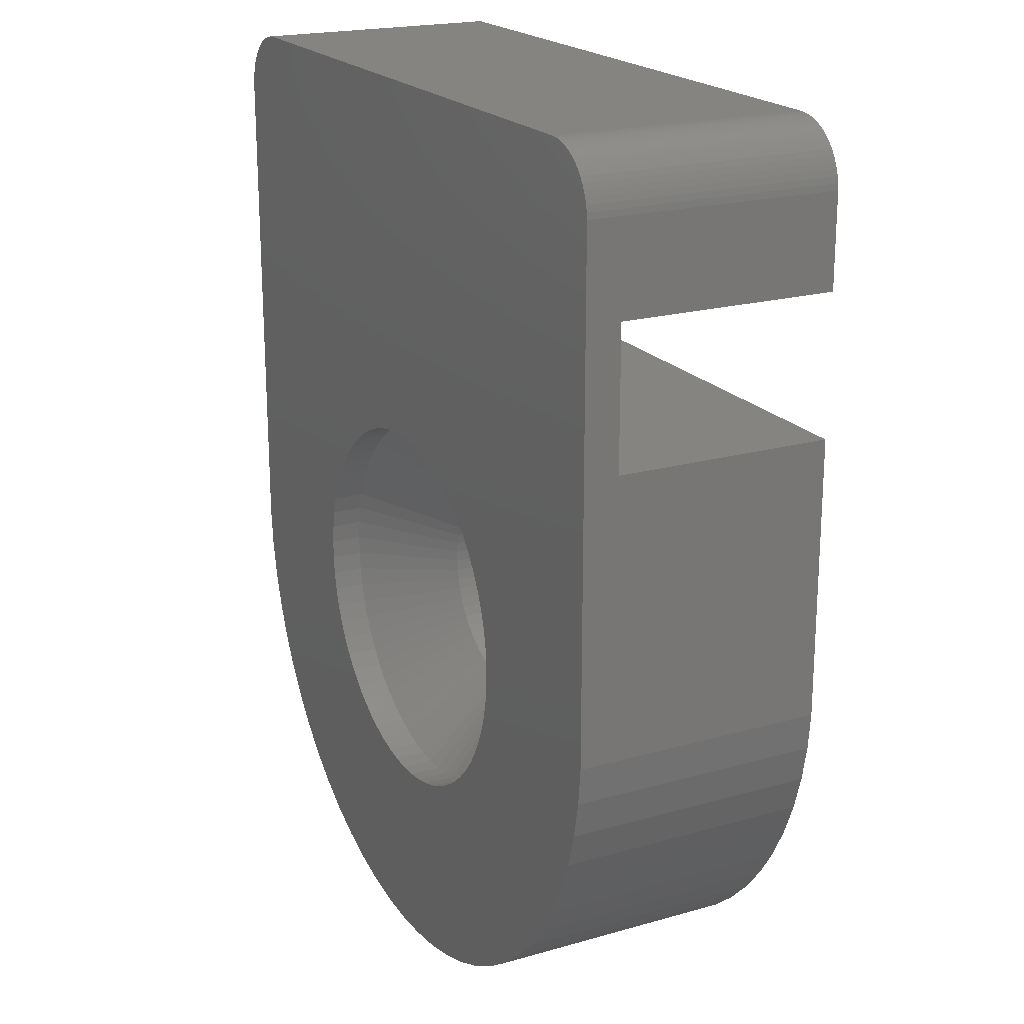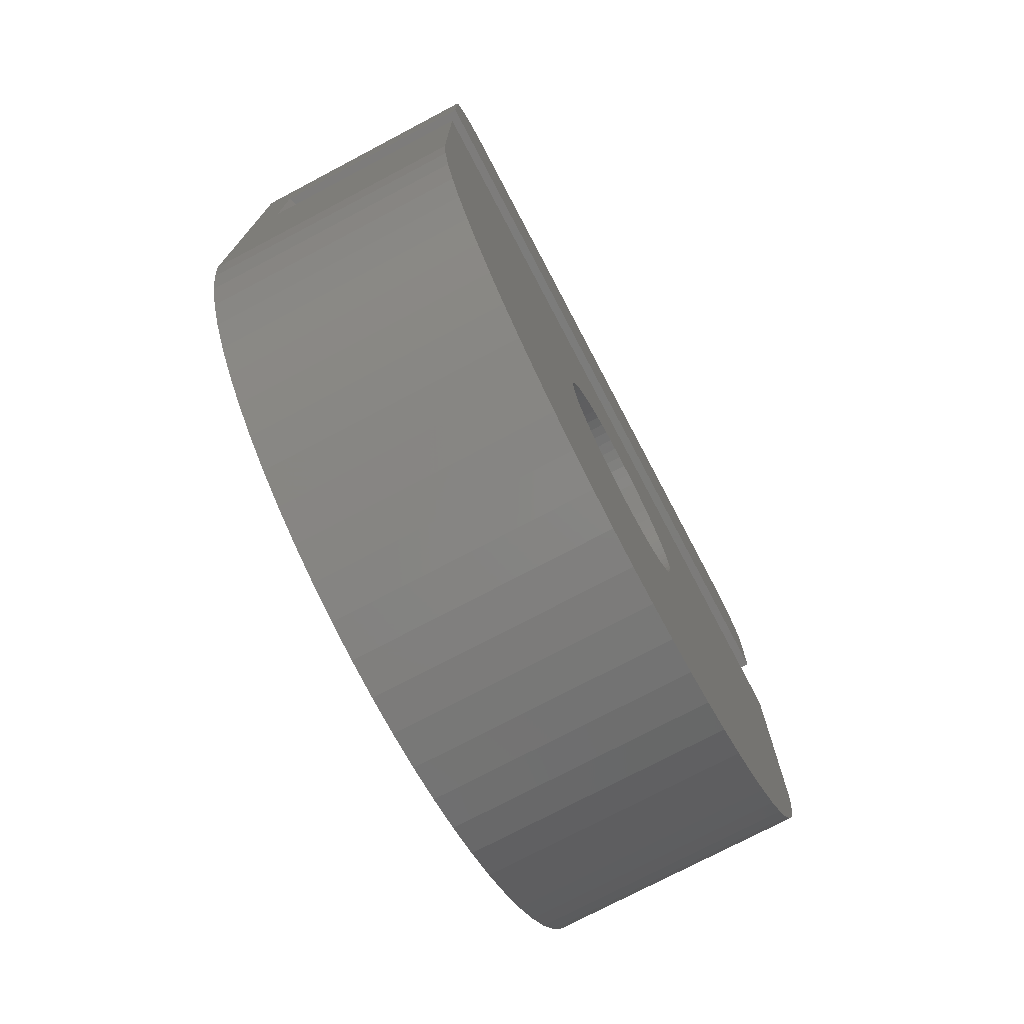
<metadata>
{"format":"stl","ext":"stl","renderer":"f3d","projection":"perspective","resolution":1024,"background":"white","views":[{"elev":20.3,"azim":-117.4,"up":"+Y"},{"elev":-75.1,"azim":-62.2,"up":"+Y"}]}
</metadata>
<code>
# stl→obj: 408 verts, 816 faces
v 1.7 0.08352 1.8
v 1.684 0.2497 4
v 1.684 0.2497 1.8
v 1.7 0.08352 4
v -1.7 -0.08352 4
v -1.7 0.08352 1.8
v -1.7 0.08352 4
v -1.7 -0.08352 1.8
v -0.08352 1.7 1.8
v 0.08352 1.7 4
v -0.08352 1.7 4
v 0.08352 1.7 1.8
v -1.143 -1.261 4
v -1.261 -1.143 1.8
v -1.261 -1.143 4
v -1.143 -1.261 1.8
v 1.014 1.367 1.8
v 1.143 1.261 4
v 1.014 1.367 4
v 1.143 1.261 1.8
v -1.261 1.143 4
v -1.143 1.261 1.8
v -1.143 1.261 4
v -1.261 1.143 1.8
v -0.7277 1.539 1.8
v -0.5734 1.603 4
v -0.7277 1.539 4
v -0.5734 1.603 1.8
v -1.539 -0.7277 4
v -1.603 -0.5734 1.8
v -1.603 -0.5734 4
v -1.539 -0.7277 1.8
v 1.539 0.7277 1.8
v 1.46 0.875 4
v 1.46 0.875 1.8
v 1.539 0.7277 4
v 0.5734 1.603 1.8
v 0.7277 1.539 4
v 0.5734 1.603 4
v 0.7277 1.539 1.8
v 0.875 1.46 1.8
v 0.875 1.46 4
v -1.603 0.5734 4
v -1.539 0.7277 1.8
v -1.539 0.7277 4
v -1.603 0.5734 1.8
v -0.4136 1.651 1.8
v -0.2497 1.684 4
v -0.4136 1.651 4
v -0.2497 1.684 1.8
v 1.603 -0.5734 1.8
v 1.651 -0.4136 4
v 1.651 -0.4136 1.8
v 1.603 -0.5734 4
v 1.651 0.4136 1.8
v 1.603 0.5734 4
v 1.603 0.5734 1.8
v 1.651 0.4136 4
v 1.367 1.014 1.8
v 1.261 1.143 4
v 1.261 1.143 1.8
v 1.367 1.014 4
v 0.2497 1.684 1.8
v 0.4136 1.651 4
v 0.2497 1.684 4
v 0.4136 1.651 1.8
v -1.684 0.2497 4
v -1.651 0.4136 1.8
v -1.651 0.4136 4
v -1.684 0.2497 1.8
v -1.46 0.875 4
v -1.367 1.014 1.8
v -1.367 1.014 4
v -1.46 0.875 1.8
v -1.014 1.367 1.8
v -0.875 1.46 4
v -1.014 1.367 4
v -0.875 1.46 1.8
v 1.7 -0.08352 1.8
v 1.7 -0.08352 4
v 0.7277 -1.539 1.8
v 0.5734 -1.603 4
v 0.7277 -1.539 4
v 0.5734 -1.603 1.8
v 1.143 -1.261 1.8
v 1.261 -1.143 4
v 1.261 -1.143 1.8
v 1.143 -1.261 4
v 1.014 -1.367 1.8
v 0.875 -1.46 4
v 1.014 -1.367 4
v 0.875 -1.46 1.8
v 1.367 -1.014 1.8
v 1.46 -0.875 4
v 1.46 -0.875 1.8
v 1.367 -1.014 4
v 1.539 -0.7277 1.8
v 1.539 -0.7277 4
v -1.014 -1.367 1.8
v -1.014 -1.367 4
v -0.7277 -1.539 1.8
v -0.875 -1.46 4
v -0.7277 -1.539 4
v -0.875 -1.46 1.8
v -0.4136 -1.651 1.8
v -0.5734 -1.603 4
v -0.4136 -1.651 4
v -0.5734 -1.603 1.8
v -0.08352 -1.7 1.8
v -0.2497 -1.684 4
v -0.08352 -1.7 4
v -0.2497 -1.684 1.8
v -1.46 -0.875 4
v -1.46 -0.875 1.8
v -1.367 -1.014 1.8
v -1.367 -1.014 4
v -1.651 -0.4136 1.8
v -1.651 -0.4136 4
v -1.684 -0.2497 4
v -1.684 -0.2497 1.8
v 0.2497 -1.684 1.8
v 0.08352 -1.7 4
v 0.2497 -1.684 4
v 0.08352 -1.7 1.8
v 0.4136 -1.651 4
v 0.4136 -1.651 1.8
v 1.684 -0.2497 1.8
v 1.684 -0.2497 4
v -2.576 1.544 0.5
v -2.413 1.789 0
v -2.413 1.789 0.5
v -2.576 1.544 0
v 2.576 1.544 0
v 2.413 1.789 0.5
v 2.413 1.789 0
v 2.576 1.544 0.5
v 0.7298 -2.914 0.5
v -2.226 -2.017 0.5
v -2.413 -1.789 0.5
v 1.789 2.413 0.5
v -2.413 -1.789 0
v -2.226 -2.017 0
v -2.914 -0.7298 0.5
v 2.413 -1.789 0
v 2.576 -1.544 0.5
v 2.576 -1.544 0
v 2.413 -1.789 0.5
v 2.017 -2.226 0
v 1.789 -2.413 0.5
v 2.017 -2.226 0.5
v 1.789 -2.413 0
v -1.789 -2.413 0.5
v -2.017 -2.226 0.5
v 2.914 -0.7298 0
v 2.971 -0.4407 0.5
v 2.971 -0.4407 0
v 2.914 -0.7298 0.5
v 2.715 -1.284 0.5
v -2.971 -0.4407 0.5
v 1.012 2.828 0.5
v 1.284 2.715 0.5
v 2.971 0.4407 0
v 2.914 0.7298 0.5
v 2.914 0.7298 0
v 2.971 0.4407 0.5
v -0.7298 2.914 0.5
v -2.828 1.012 0.5
v -2.914 0.7298 0.5
v -0.4407 -2.971 0.5
v -0.7298 -2.914 0.5
v 2.226 -2.017 0.5
v 2.226 -2.017 0
v 2.715 -1.284 0
v -2.828 -1.012 0.5
v -2.914 -0.7298 0
v -2.828 -1.012 0
v 2.828 1.012 0.5
v 2.828 -1.012 0.5
v -0.1474 3 0
v 0.1474 3 0.5
v -0.1474 3 0.5
v 0.1474 3 0
v 1.012 2.828 0
v 1.284 2.715 0
v 2.226 2.017 0.5
v -2.715 1.284 0.5
v 0.4407 -2.971 0.5
v -1.012 -2.828 0
v -1.284 -2.715 0.5
v -1.012 -2.828 0.5
v -1.284 -2.715 0
v -1.789 -2.413 0
v -2.017 -2.226 0
v 3 0.1474 0.5
v 3 -0.1474 0.5
v -2.017 2.226 0.5
v -2.226 2.017 0.5
v -0.4407 2.971 0.5
v -3 -0.1474 0.5
v -3 -0.1474 0
v -2.971 -0.4407 0
v -2.576 -1.544 0.5
v -2.715 -1.284 0
v -2.715 -1.284 0.5
v -2.576 -1.544 0
v 2.715 1.284 0
v 2.715 1.284 0.5
v 2.828 1.012 0
v 0.7298 2.914 0.5
v 1.544 2.576 0.5
v 1.544 2.576 0
v 1.789 2.413 0
v 2.017 2.226 0.5
v 2.017 2.226 0
v -1.544 2.576 0.5
v -1.789 2.413 0.5
v -2.971 0.4407 0.5
v -3 0.1474 0.5
v 1.544 -2.576 0
v 1.284 -2.715 0.5
v 1.544 -2.576 0.5
v 1.284 -2.715 0
v 0.1474 -3 0
v -0.1474 -3 0.5
v 0.1474 -3 0.5
v -0.1474 -3 0
v -1.544 -2.576 0.5
v -1.544 -2.576 0
v 1.012 -2.828 0.5
v -2.017 2.226 0
v -2.226 2.017 0
v -3 0.1474 0
v -2.914 0.7298 0
v -2.971 0.4407 0
v 2.226 2.017 0
v 3 -0.1474 0
v 3 0.1474 0
v 2.828 -1.012 0
v -1.012 2.828 0.5
v -1.284 2.715 0.5
v -0.4407 -2.971 0
v -0.7298 -2.914 0
v 0.7298 -2.914 0
v 0.4407 -2.971 0
v -1.012 2.828 0
v -0.7298 2.914 0
v -1.789 2.413 0
v -1.544 2.576 0
v -2.828 1.012 0
v 0.4407 2.971 0.5
v 0.4407 2.971 0
v 0.7298 2.914 0
v -0.4407 2.971 0
v -2.715 1.284 0
v 1.012 -2.828 0
v -1.284 2.715 0
v -6 6.3 4
v 0.7369 6.3 1.8
v 6 6.3 4
v -0.7369 6.3 1.8
v -2.204 6.3 1.656
v -3.649 6.3 1.368
v -5.059 6.3 0.9402
v -6 6.3 0.5506
v 2.204 6.3 1.656
v 3.649 6.3 1.368
v 5.059 6.3 0.9402
v 6 6.3 0.5506
v 6 4.1 4
v 0.7369 4.1 1.8
v -6 4.1 4
v 2.204 4.1 1.656
v 3.649 4.1 1.368
v 5.059 4.1 0.9402
v 6 4.1 0.5506
v -0.7369 4.1 1.8
v -2.204 4.1 1.656
v -3.649 4.1 1.368
v -5.059 4.1 0.9402
v -6 4.1 0.5506
v 5.942 -0.8814 0
v 3.578 -4.825 0
v 3.088 -5.153 0
v 2.568 -5.43 0
v 2.024 -5.656 0
v 1.46 -5.827 0
v 0.8814 -5.942 0
v 0.2948 -6 0
v -0.2948 -6 0
v -0.8814 -5.942 0
v -1.46 -5.827 0
v -2.024 -5.656 0
v -2.568 -5.43 0
v -3.088 -5.153 0
v -3.578 -4.825 0
v -4.034 -4.451 0
v -4.451 -4.034 0
v -4.825 -3.578 0
v -5.153 -3.088 0
v 6 7.749 0
v 6 -0.2948 0
v 5.827 -1.46 0
v 5.049 8.7 0
v 5.656 -2.024 0
v 5.99 7.847 0
v 5.43 -2.568 0
v 5.971 7.943 0
v 5.943 8.037 0
v 5.905 8.128 0
v 5.859 8.215 0
v 5.153 -3.088 0
v 5.804 8.296 0
v 4.825 -3.578 0
v 4.451 -4.034 0
v 4.034 -4.451 0
v 5.742 8.372 0
v 5.672 8.442 0
v 5.596 8.504 0
v 5.515 8.559 0
v 5.428 8.605 0
v 5.337 8.643 0
v 5.243 8.671 0
v 5.147 8.69 0
v -5.049 8.7 0
v -6 7.749 0
v -5.43 -2.568 0
v -5.656 -2.024 0
v -5.827 -1.46 0
v -5.942 -0.8814 0
v -6 -0.2948 0
v -5.147 8.69 0
v -5.243 8.671 0
v -5.337 8.643 0
v -5.428 8.605 0
v -5.515 8.559 0
v -5.596 8.504 0
v -5.672 8.442 0
v -5.742 8.372 0
v -5.804 8.296 0
v -5.859 8.215 0
v -5.905 8.128 0
v -5.943 8.037 0
v -5.971 7.943 0
v -5.99 7.847 0
v -5.942 -0.8814 4
v -5.827 -1.46 4
v -6 7.749 4
v -6 -0.2948 4
v 6 7.749 4
v 5.99 7.847 4
v 3.578 -4.825 4
v 3.088 -5.153 4
v -5.596 8.504 4
v -5.515 8.559 4
v 6 -0.2948 4
v 5.942 -0.8814 4
v 5.827 -1.46 4
v 5.656 -2.024 4
v 5.43 -2.568 4
v 5.153 -3.088 4
v 4.825 -3.578 4
v 4.451 -4.034 4
v -2.568 -5.43 4
v -2.024 -5.656 4
v -3.088 -5.153 4
v -3.578 -4.825 4
v -4.034 -4.451 4
v -4.451 -4.034 4
v -4.825 -3.578 4
v -5.153 -3.088 4
v -5.43 -2.568 4
v -5.656 -2.024 4
v 4.034 -4.451 4
v 2.568 -5.43 4
v 2.024 -5.656 4
v 1.46 -5.827 4
v 0.8814 -5.942 4
v 0.2948 -6 4
v -0.2948 -6 4
v -0.8814 -5.942 4
v -1.46 -5.827 4
v 5.049 8.7 4
v 5.971 7.943 4
v 5.943 8.037 4
v 5.905 8.128 4
v 5.859 8.215 4
v 5.804 8.296 4
v 5.742 8.372 4
v 5.672 8.442 4
v 5.596 8.504 4
v 5.515 8.559 4
v 5.428 8.605 4
v 5.337 8.643 4
v 5.243 8.671 4
v 5.147 8.69 4
v -5.049 8.7 4
v -5.147 8.69 4
v -5.243 8.671 4
v -5.337 8.643 4
v -5.428 8.605 4
v -5.672 8.442 4
v -5.742 8.372 4
v -5.804 8.296 4
v -5.859 8.215 4
v -5.905 8.128 4
v -5.943 8.037 4
v -5.971 7.943 4
v -5.99 7.847 4
f 1 2 3
f 2 1 4
f 5 6 7
f 6 5 8
f 9 10 11
f 10 9 12
f 13 14 15
f 14 13 16
f 17 18 19
f 18 17 20
f 21 22 23
f 22 21 24
f 25 26 27
f 26 25 28
f 29 30 31
f 30 29 32
f 33 34 35
f 34 33 36
f 37 38 39
f 38 37 40
f 41 19 42
f 19 41 17
f 43 44 45
f 44 43 46
f 47 48 49
f 48 47 50
f 51 52 53
f 52 51 54
f 55 56 57
f 56 55 58
f 3 58 55
f 58 3 2
f 57 36 33
f 36 57 56
f 59 60 61
f 60 59 62
f 61 18 20
f 18 61 60
f 35 62 59
f 62 35 34
f 63 64 65
f 64 63 66
f 66 39 64
f 39 66 37
f 12 65 10
f 65 12 63
f 40 42 38
f 42 40 41
f 67 68 69
f 68 67 70
f 71 72 73
f 72 71 74
f 73 24 21
f 24 73 72
f 45 74 71
f 74 45 44
f 69 46 43
f 46 69 68
f 7 70 67
f 70 7 6
f 75 76 77
f 76 75 78
f 78 27 76
f 27 78 25
f 22 77 23
f 77 22 75
f 28 49 26
f 49 28 47
f 50 11 48
f 11 50 9
f 79 4 1
f 4 79 80
f 81 82 83
f 82 81 84
f 85 86 87
f 86 85 88
f 89 90 91
f 90 89 92
f 93 94 95
f 94 93 96
f 97 54 51
f 54 97 98
f 99 13 100
f 13 99 16
f 101 102 103
f 102 101 104
f 105 106 107
f 106 105 108
f 109 110 111
f 110 109 112
f 113 32 29
f 32 113 114
f 15 115 116
f 115 15 14
f 31 117 118
f 117 31 30
f 119 8 5
f 8 119 120
f 121 122 123
f 122 121 124
f 84 125 82
f 125 84 126
f 92 83 90
f 83 92 81
f 87 96 93
f 96 87 86
f 85 91 88
f 91 85 89
f 95 98 97
f 98 95 94
f 127 80 79
f 80 127 128
f 53 128 127
f 128 53 52
f 104 100 102
f 100 104 99
f 108 103 106
f 103 108 101
f 112 107 110
f 107 112 105
f 124 111 122
f 111 124 109
f 116 114 113
f 114 116 115
f 118 120 119
f 120 118 117
f 126 123 125
f 123 126 121
f 129 130 131
f 130 129 132
f 133 134 135
f 134 133 136
f 84 137 126
f 115 138 139
f 134 35 59
f 140 17 41
f 72 74 131
f 138 141 139
f 141 138 142
f 120 117 143
f 144 145 146
f 145 144 147
f 148 149 150
f 149 148 151
f 99 152 153
f 154 155 156
f 155 154 157
f 158 145 95
f 120 143 159
f 160 161 37
f 162 163 164
f 163 162 165
f 50 47 166
f 167 46 168
f 112 169 170
f 148 171 172
f 171 148 150
f 146 158 173
f 158 146 145
f 163 55 57
f 174 175 143
f 175 174 176
f 177 163 57
f 178 158 51
f 179 180 181
f 180 179 182
f 183 161 160
f 161 183 184
f 185 59 61
f 74 44 186
f 8 120 159
f 115 14 138
f 117 30 143
f 121 187 124
f 112 109 169
f 188 189 190
f 189 188 191
f 192 153 152
f 153 192 193
f 137 187 121
f 150 87 171
f 87 150 85
f 97 158 95
f 51 158 97
f 93 171 87
f 155 157 127
f 79 194 195
f 194 79 1
f 172 147 144
f 147 172 171
f 24 196 22
f 196 24 197
f 198 50 166
f 9 50 198
f 8 159 199
f 159 200 199
f 200 159 201
f 202 203 204
f 203 202 205
f 206 136 133
f 136 206 207
f 136 207 35
f 165 194 1
f 164 177 208
f 177 164 163
f 209 160 37
f 210 140 41
f 211 140 210
f 140 211 212
f 185 134 59
f 212 213 140
f 213 212 214
f 197 72 131
f 215 78 216
f 129 74 186
f 131 74 129
f 186 46 167
f 217 6 218
f 139 205 202
f 205 139 141
f 219 220 221
f 220 219 222
f 105 112 170
f 108 105 170
f 223 224 225
f 224 223 226
f 104 227 152
f 228 152 227
f 152 228 192
f 145 147 95
f 147 171 93
f 95 147 93
f 126 137 121
f 220 229 84
f 197 230 196
f 230 197 231
f 199 232 218
f 232 199 200
f 217 233 168
f 233 217 234
f 143 201 159
f 201 143 175
f 30 204 174
f 30 174 143
f 204 176 174
f 176 204 203
f 135 185 235
f 185 135 134
f 207 177 57
f 236 194 237
f 194 236 195
f 173 178 238
f 178 173 158
f 127 157 53
f 53 157 51
f 9 180 12
f 180 9 181
f 181 9 198
f 209 37 66
f 161 41 40
f 235 213 214
f 213 235 185
f 140 213 17
f 24 72 197
f 239 28 240
f 28 25 240
f 216 75 196
f 78 75 216
f 75 22 196
f 25 78 240
f 240 78 215
f 46 68 168
f 168 70 217
f 114 202 204
f 114 115 139
f 114 139 202
f 16 99 153
f 99 104 152
f 101 108 189
f 241 170 169
f 170 241 242
f 242 190 170
f 190 242 188
f 243 187 137
f 187 243 244
f 244 225 187
f 225 244 223
f 92 220 81
f 81 220 84
f 225 109 124
f 109 225 224
f 109 224 169
f 245 166 239
f 166 245 246
f 230 216 196
f 216 230 247
f 247 215 216
f 215 247 248
f 168 249 167
f 249 168 233
f 153 142 138
f 142 153 193
f 208 207 206
f 207 208 177
f 134 136 35
f 207 57 33
f 207 33 35
f 165 1 3
f 237 165 162
f 165 237 194
f 238 157 154
f 157 238 178
f 157 178 51
f 195 155 79
f 79 155 127
f 156 195 236
f 195 156 155
f 180 250 12
f 161 210 41
f 161 40 37
f 61 213 185
f 213 61 20
f 213 20 17
f 44 46 186
f 199 6 8
f 6 199 218
f 68 70 168
f 70 6 217
f 30 32 204
f 32 114 204
f 153 14 16
f 14 153 138
f 104 101 189
f 226 169 224
f 169 226 241
f 108 170 190
f 108 190 189
f 191 227 189
f 227 191 228
f 104 189 227
f 187 225 124
f 89 149 92
f 151 221 149
f 221 151 219
f 251 209 250
f 209 251 252
f 246 198 166
f 198 246 253
f 131 231 197
f 231 131 130
f 167 254 186
f 254 167 249
f 186 132 129
f 132 186 254
f 218 234 217
f 234 218 232
f 163 165 3
f 163 3 55
f 209 66 63
f 184 210 161
f 210 184 211
f 47 28 166
f 166 28 239
f 255 137 229
f 137 255 243
f 229 137 84
f 149 221 92
f 221 220 92
f 85 150 89
f 150 149 89
f 252 160 209
f 160 252 183
f 182 250 180
f 250 182 251
f 248 240 215
f 240 248 256
f 256 239 240
f 239 256 245
f 253 181 198
f 181 253 179
f 250 209 63
f 250 63 12
f 222 229 220
f 229 222 255
f 257 258 259
f 257 260 258
f 257 261 260
f 257 262 261
f 257 263 262
f 263 257 264
f 265 259 258
f 266 259 265
f 267 259 266
f 259 267 268
f 269 270 271
f 269 272 270
f 269 273 272
f 269 274 273
f 274 269 275
f 276 271 270
f 277 271 276
f 278 271 277
f 279 271 278
f 271 279 280
f 261 276 260
f 276 261 277
f 264 279 263
f 279 264 280
f 266 274 267
f 274 266 273
f 262 277 261
f 277 262 278
f 265 273 266
f 273 265 272
f 258 272 265
f 272 258 270
f 267 275 268
f 275 267 274
f 263 278 262
f 278 263 279
f 260 270 258
f 270 260 276
f 281 156 236
f 282 154 156
f 282 238 154
f 282 173 238
f 282 146 173
f 219 283 284
f 282 144 146
f 282 172 144
f 222 284 285
f 282 148 172
f 282 151 148
f 283 219 151
f 255 285 286
f 284 222 219
f 285 255 222
f 243 286 287
f 286 243 255
f 287 244 243
f 288 244 287
f 288 223 244
f 288 226 223
f 289 226 288
f 289 241 226
f 290 241 289
f 241 290 242
f 291 242 290
f 242 291 188
f 292 188 291
f 188 292 191
f 293 191 292
f 191 293 228
f 294 228 293
f 228 294 192
f 295 192 294
f 192 295 193
f 296 193 295
f 193 296 142
f 297 142 296
f 142 297 141
f 298 141 297
f 141 298 205
f 205 299 203
f 299 205 298
f 133 300 301
f 135 300 133
f 235 300 135
f 236 301 281
f 214 300 235
f 212 300 214
f 156 281 302
f 301 206 133
f 211 300 212
f 303 300 211
f 156 302 304
f 301 208 206
f 300 303 305
f 156 304 306
f 305 303 307
f 307 303 308
f 309 303 310
f 156 306 311
f 301 164 208
f 310 303 312
f 156 311 313
f 156 313 314
f 156 314 315
f 156 315 282
f 151 282 283
f 301 236 237
f 301 237 162
f 301 162 164
f 312 303 316
f 316 303 317
f 318 303 319
f 319 303 320
f 320 303 321
f 321 303 322
f 322 303 323
f 317 303 318
f 308 303 309
f 184 303 211
f 183 303 184
f 252 303 183
f 251 303 252
f 182 303 251
f 179 303 182
f 324 179 253
f 324 253 246
f 324 246 245
f 324 245 256
f 324 256 248
f 325 248 247
f 325 247 230
f 326 203 299
f 203 326 176
f 327 176 326
f 176 327 175
f 328 175 327
f 175 328 201
f 329 201 328
f 201 329 200
f 179 324 303
f 325 230 231
f 325 231 130
f 325 130 132
f 330 132 254
f 330 200 329
f 132 330 325
f 200 330 232
f 248 325 324
f 324 325 331
f 331 325 332
f 232 330 234
f 332 325 333
f 333 325 334
f 234 330 233
f 334 325 335
f 335 325 336
f 336 325 337
f 233 330 249
f 337 325 338
f 338 325 339
f 249 330 254
f 339 325 340
f 340 325 341
f 341 325 342
f 342 325 343
f 343 325 344
f 328 345 329
f 345 328 346
f 325 264 347
f 325 280 264
f 330 280 325
f 348 280 330
f 280 348 271
f 347 264 257
f 349 305 350
f 305 349 300
f 329 348 330
f 348 329 345
f 283 351 352
f 351 283 282
f 335 353 354
f 353 335 336
f 36 355 269
f 58 355 56
f 4 355 2
f 80 355 4
f 128 356 80
f 52 357 128
f 357 52 358
f 358 54 359
f 98 359 54
f 94 360 98
f 360 94 361
f 361 96 362
f 54 358 52
f 356 128 357
f 355 80 356
f 2 355 58
f 355 36 56
f 269 34 36
f 269 62 34
f 269 60 62
f 269 18 60
f 269 19 18
f 269 42 19
f 269 38 42
f 269 39 38
f 269 64 39
f 269 65 64
f 269 10 65
f 269 11 10
f 271 11 269
f 11 271 48
f 48 271 49
f 348 5 7
f 5 363 364
f 348 7 67
f 5 365 363
f 348 67 69
f 5 366 365
f 348 69 43
f 5 367 366
f 348 43 45
f 5 368 367
f 271 45 71
f 5 369 368
f 271 71 73
f 5 370 369
f 271 73 21
f 5 371 370
f 271 21 23
f 5 372 371
f 271 23 77
f 5 346 372
f 271 77 76
f 5 345 346
f 271 76 27
f 49 271 26
f 271 27 26
f 45 271 348
f 5 348 345
f 359 98 360
f 96 361 94
f 86 362 96
f 362 86 373
f 88 373 86
f 373 88 351
f 91 351 88
f 351 91 352
f 90 352 91
f 352 90 374
f 83 374 90
f 374 83 375
f 82 375 83
f 375 82 376
f 125 376 82
f 376 125 377
f 123 377 125
f 377 123 378
f 122 378 123
f 111 378 122
f 379 111 110
f 111 379 378
f 380 110 107
f 381 107 106
f 364 106 103
f 364 103 102
f 110 380 379
f 364 102 100
f 364 100 13
f 364 13 15
f 364 15 116
f 107 381 380
f 364 116 113
f 364 113 29
f 364 29 31
f 364 31 118
f 364 118 119
f 364 119 5
f 106 364 381
f 382 349 350
f 382 350 383
f 382 383 384
f 382 384 385
f 382 385 386
f 382 386 387
f 382 387 388
f 382 388 389
f 382 389 390
f 382 390 391
f 382 391 392
f 382 392 393
f 382 393 394
f 382 394 395
f 349 382 259
f 396 259 382
f 347 396 397
f 347 397 398
f 347 398 399
f 347 399 400
f 347 400 354
f 347 354 353
f 347 353 401
f 347 401 402
f 347 402 403
f 347 403 404
f 347 404 405
f 347 405 406
f 347 406 407
f 347 407 408
f 396 347 257
f 396 257 259
f 293 364 363
f 364 293 292
f 323 382 395
f 382 323 303
f 303 396 382
f 396 303 324
f 325 408 344
f 408 325 347
f 357 281 356
f 281 357 302
f 356 301 355
f 301 356 281
f 297 369 298
f 369 297 368
f 388 317 389
f 317 388 316
f 341 404 340
f 404 341 405
f 269 355 275
f 268 349 259
f 349 268 300
f 275 300 268
f 275 301 300
f 301 275 355
f 299 371 326
f 371 299 370
f 384 309 385
f 309 384 308
f 350 307 383
f 307 350 305
f 319 392 391
f 392 319 320
f 317 390 389
f 390 317 318
f 332 399 398
f 399 332 333
f 333 400 399
f 400 333 334
f 338 401 337
f 401 338 402
f 336 401 353
f 401 336 337
f 339 402 338
f 402 339 403
f 343 406 342
f 406 343 407
f 344 407 343
f 407 344 408
f 342 405 341
f 405 342 406
f 282 373 351
f 373 282 315
f 362 313 361
f 313 362 314
f 358 302 357
f 302 358 304
f 360 306 359
f 306 360 311
f 292 381 364
f 381 292 291
f 284 352 374
f 352 284 283
f 295 365 366
f 365 295 294
f 296 368 297
f 368 296 367
f 294 363 365
f 363 294 293
f 298 370 299
f 370 298 369
f 327 346 328
f 346 327 372
f 383 308 384
f 308 383 307
f 386 312 387
f 312 386 310
f 387 316 388
f 316 387 312
f 385 310 386
f 310 385 309
f 321 394 393
f 394 321 322
f 320 393 392
f 393 320 321
f 322 395 394
f 395 322 323
f 318 391 390
f 391 318 319
f 331 398 397
f 398 331 332
f 324 397 396
f 397 324 331
f 334 354 400
f 354 334 335
f 340 403 339
f 403 340 404
f 373 314 362
f 314 373 315
f 361 311 360
f 311 361 313
f 359 304 358
f 304 359 306
f 291 380 381
f 380 291 290
f 288 377 378
f 377 288 287
f 290 379 380
f 379 290 289
f 287 376 377
f 376 287 286
f 285 374 375
f 374 285 284
f 296 366 367
f 366 296 295
f 326 372 327
f 372 326 371
f 289 378 379
f 378 289 288
f 286 375 376
f 375 286 285

</code>
